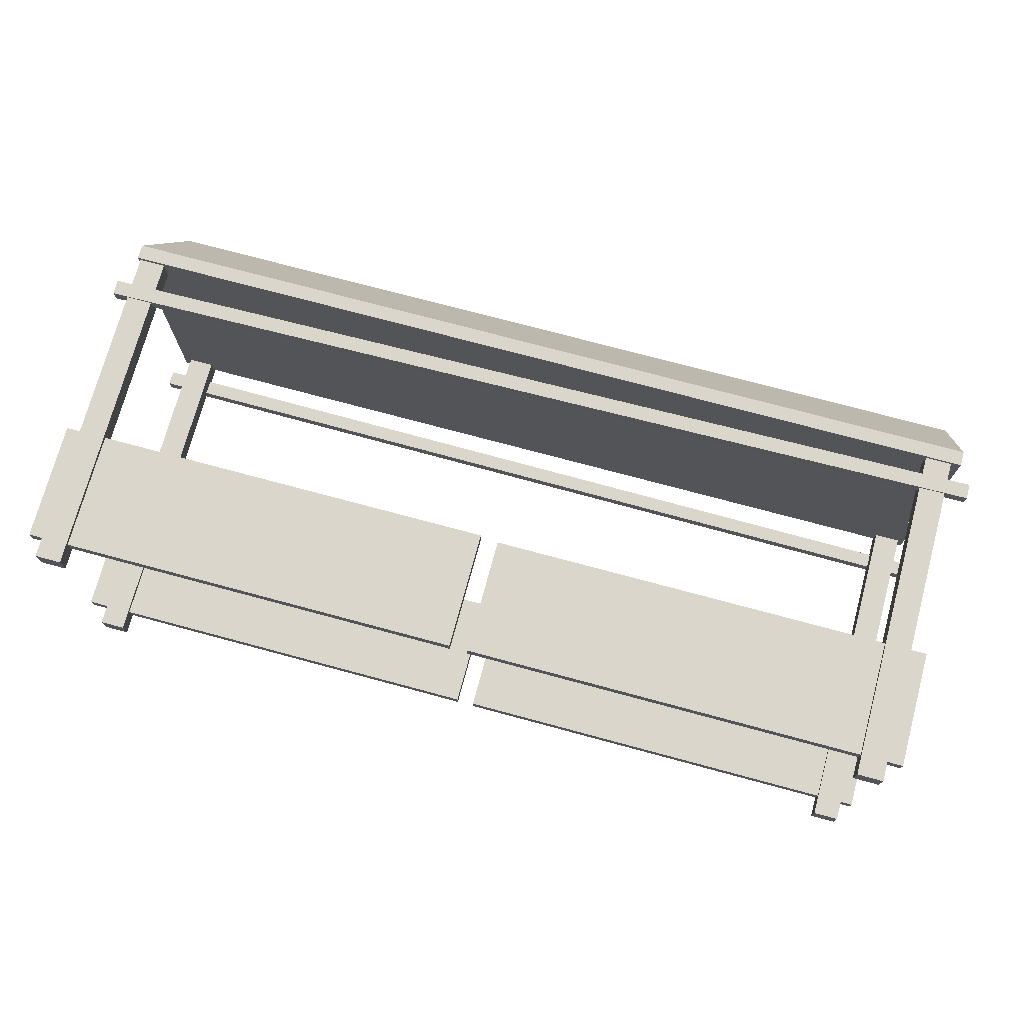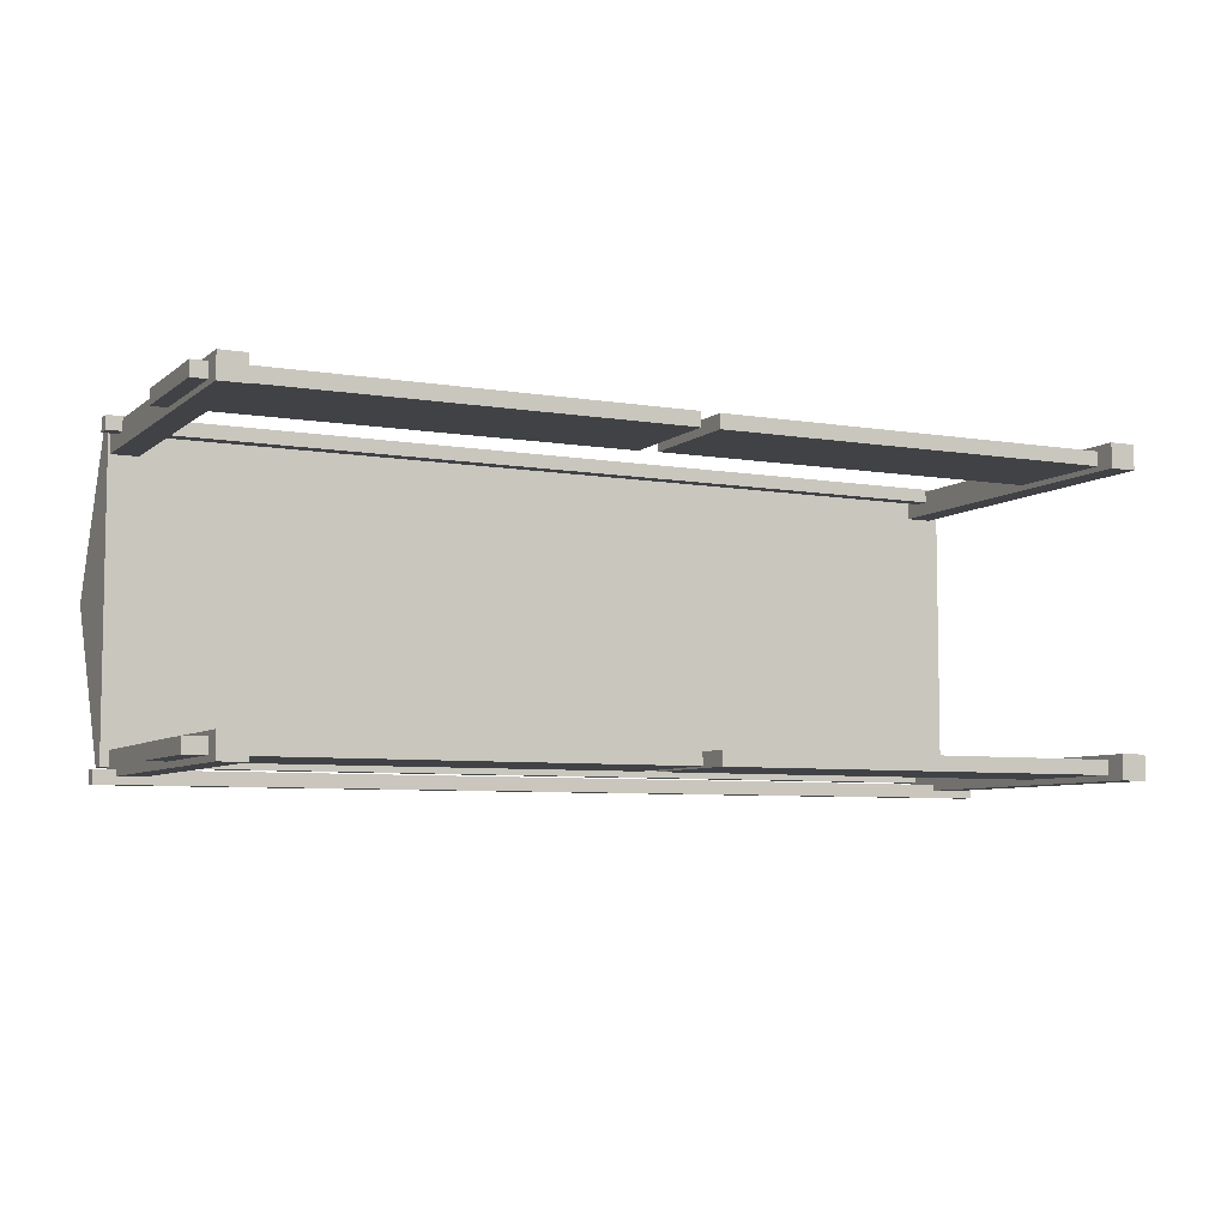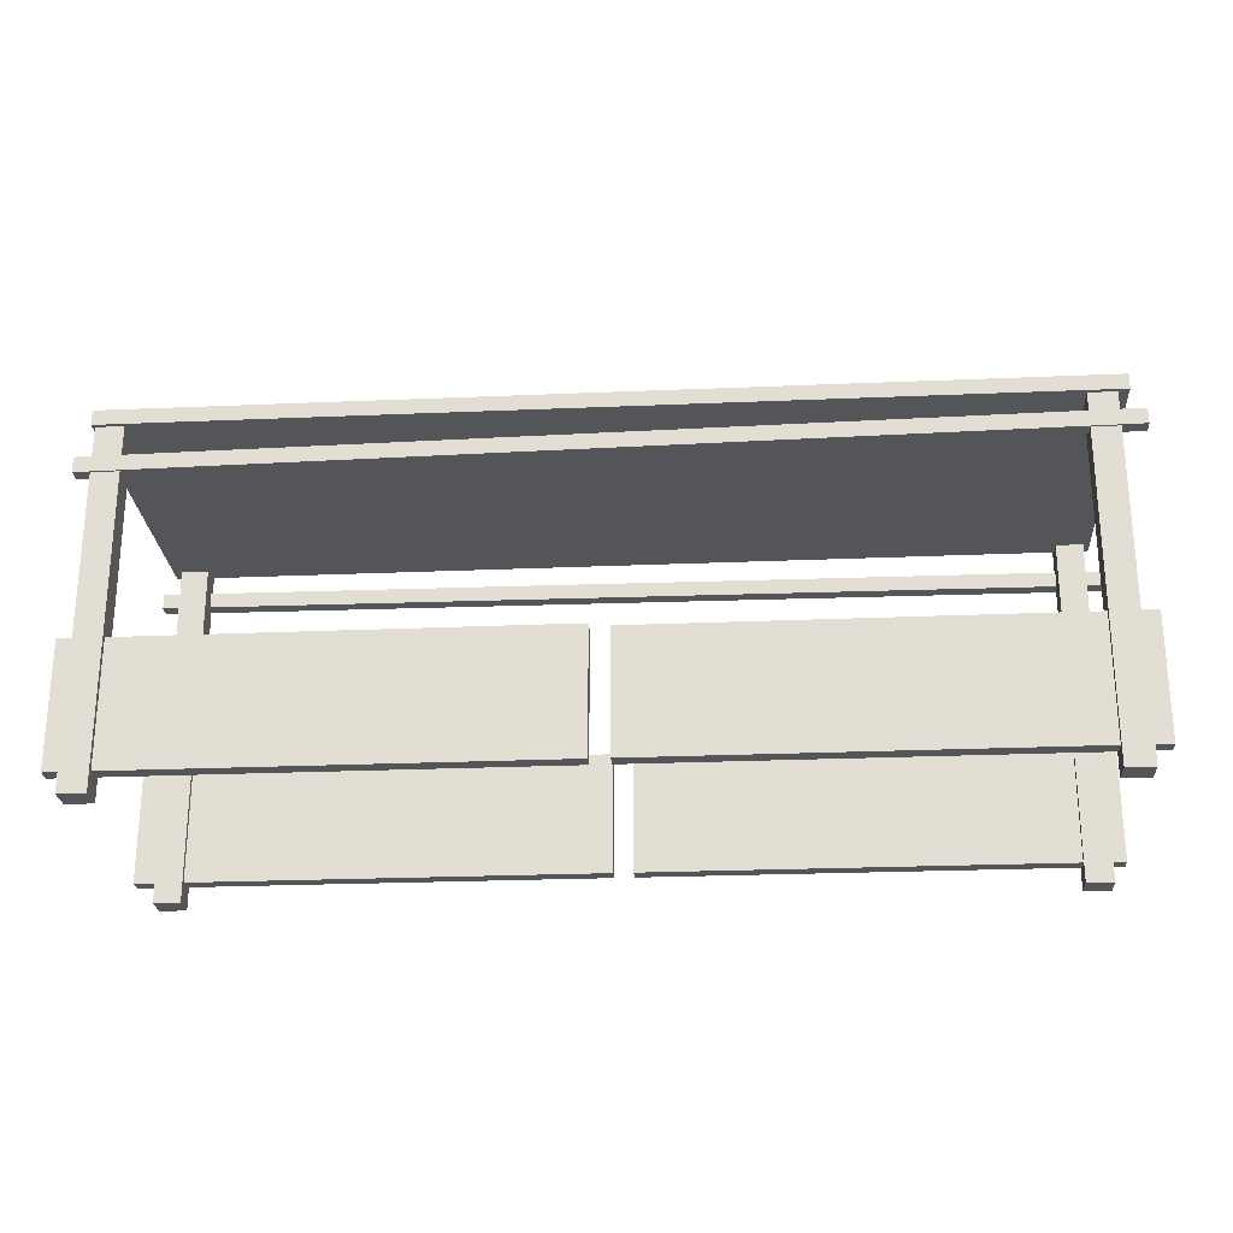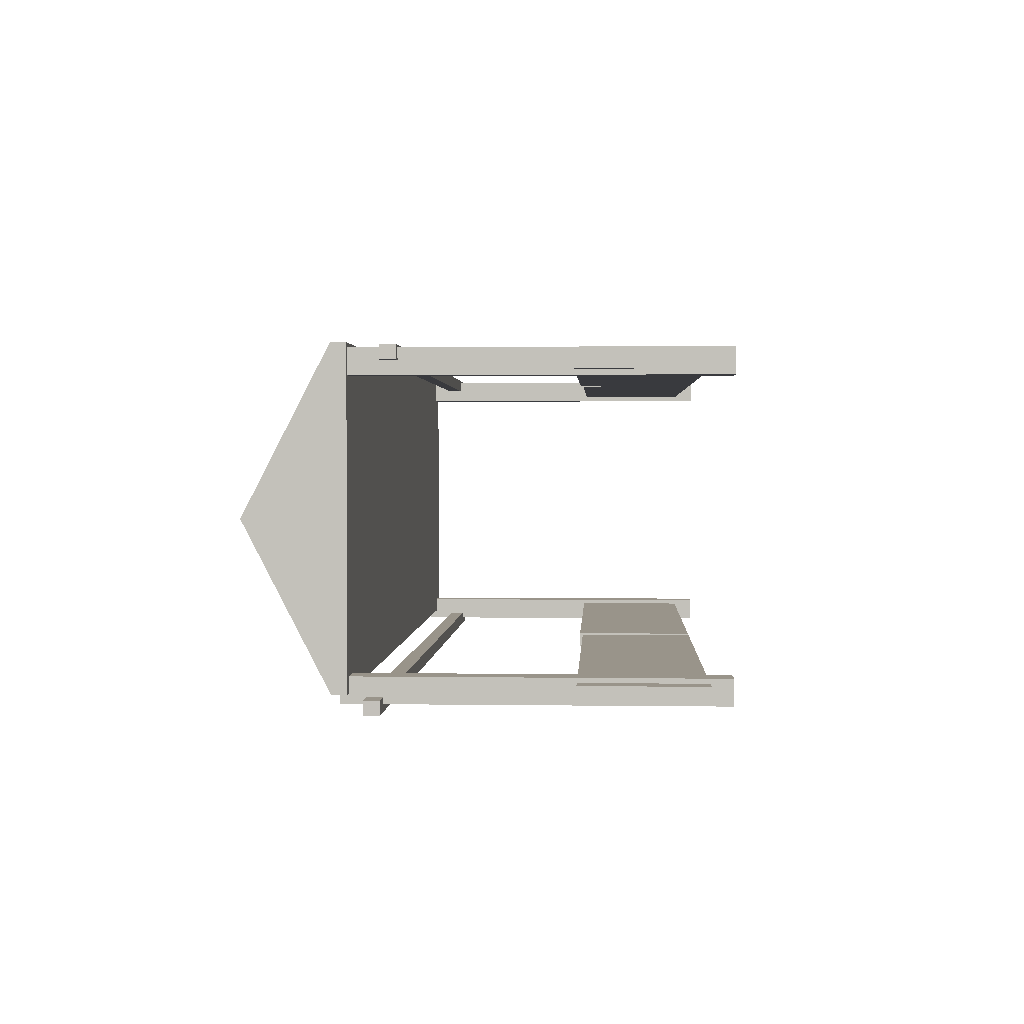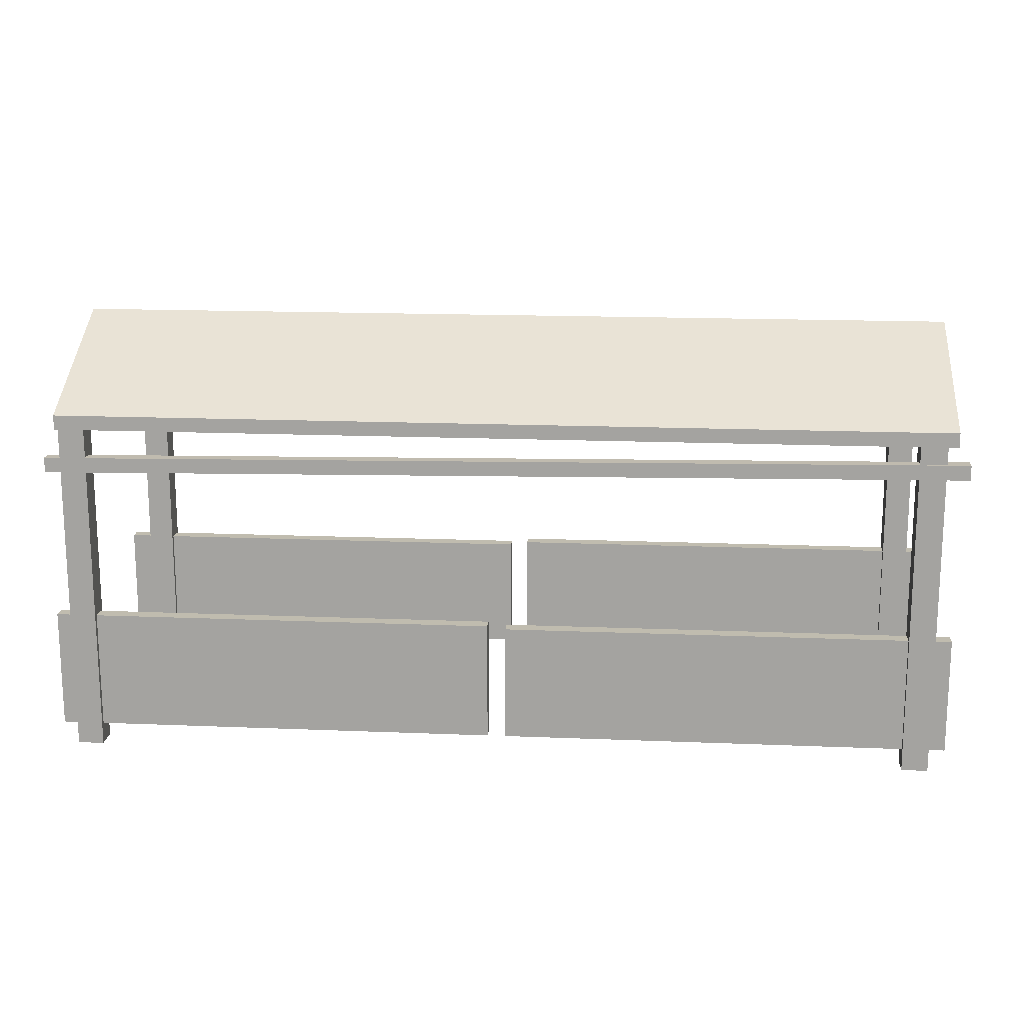
<metadata>
{"format":"obj","ext":"obj","renderer":"f3d","projection":"perspective","resolution":1024,"background":"white","views":[{"elev":73.5,"azim":15.1,"up":"+Z"},{"elev":-6.5,"azim":-26.1,"up":"+Z"},{"elev":-24.8,"azim":4.0,"up":"+Y"},{"elev":1.9,"azim":-87.1,"up":"+Z"},{"elev":16.3,"azim":4.8,"up":"+Y"}]}
</metadata>
<code>
o Cube_Cube.014
v -0.9715 0.5794 0.3368
v -0.9715 0.611 0.3368
v -0.9715 0.5794 -0.3368
v -0.9715 0.611 -0.3368
v 0.9715 0.5794 0.3368
v 0.9715 0.611 0.3368
v 0.9715 0.5794 -0.3368
v 0.9715 0.611 -0.3368
v 0.8936 -0.1596 0.3279
v 0.8936 0.5969 0.3279
v 0.8936 -0.1596 0.2747
v 0.8936 0.5969 0.2747
v 0.9506 -0.1596 0.3279
v 0.9506 0.5969 0.3279
v 0.9506 -0.1596 0.2747
v 0.9506 0.5969 0.2747
v -0.9665 -0.1596 0.3279
v -0.9665 0.5969 0.3279
v -0.9665 -0.1596 0.2747
v -0.9665 0.5969 0.2747
v -0.9096 -0.1596 0.3279
v -0.9096 0.5969 0.3279
v -0.9096 -0.1596 0.2747
v -0.9096 0.5969 0.2747
v -0.9538 -0.1596 -0.3037
v -0.9538 0.5969 -0.3037
v -0.9538 -0.1596 -0.3569
v -0.9538 0.5969 -0.3569
v -0.8968 -0.1596 -0.3037
v -0.8968 0.5969 -0.3037
v -0.8968 -0.1596 -0.3569
v -0.8968 0.5969 -0.3569
v 0.901 -0.1596 -0.3037
v 0.901 0.5969 -0.3037
v 0.901 -0.1596 -0.3569
v 0.901 0.5969 -0.3569
v 0.958 -0.1596 -0.3037
v 0.958 0.5969 -0.3037
v 0.958 -0.1596 -0.3569
v 0.958 0.5969 -0.3569
v -1 -0.1143 0.3171
v -1 0.146 0.3171
v -1 -0.1143 0.2861
v -1 0.146 0.2861
v -0.02698 -0.1143 0.3171
v -0.02698 0.146 0.3171
v -0.02698 -0.1143 0.2861
v -0.02698 0.146 0.2861
v 0.01346 -0.1143 0.3171
v 0.01346 0.1402 0.3171
v 0.01346 -0.1143 0.2861
v 0.01346 0.1402 0.2861
v 0.9865 -0.1143 0.3171
v 0.9865 0.1402 0.3171
v 0.9865 -0.1143 0.2861
v 0.9865 0.1402 0.2861
v -1 -0.1143 -0.3135
v -1 0.1402 -0.3135
v -1 -0.1143 -0.3446
v -1 0.1402 -0.3446
v -0.02698 -0.1143 -0.3135
v -0.02698 0.1402 -0.3135
v -0.02698 -0.1143 -0.3446
v -0.02698 0.1402 -0.3446
v 0.01346 -0.1143 -0.3135
v 0.01346 0.1475 -0.3135
v 0.01346 -0.1143 -0.3446
v 0.01346 0.1475 -0.3446
v 0.9865 -0.1143 -0.3135
v 0.9865 0.1475 -0.3135
v 0.9865 -0.1143 -0.3446
v 0.9865 0.1475 -0.3446
v -0.9715 0.7849 0
v 0.9715 0.7849 0
v -0.9997 0.4816 0.3324
v -1 0.5139 0.3324
v -0.9997 0.4816 0.3031
v -1 0.5139 0.3031
v 1 0.5081 0.3324
v 0.9997 0.5404 0.3324
v 1 0.5081 0.3031
v 0.9997 0.5404 0.3031
v -1 0.5137 -0.3439
v -0.9999 0.546 -0.3439
v -1 0.5137 -0.3732
v -0.9999 0.546 -0.3732
v 0.9999 0.5026 -0.3439
v 1 0.5349 -0.3439
v 0.9999 0.5026 -0.3732
v 1 0.5349 -0.3732
f 73 4 3
f 4 7 3
f 74 6 5
f 6 1 5
f 7 1 3
f 73 6 74
f 10 11 9
f 12 15 11
f 16 13 15
f 14 9 13
f 15 9 11
f 12 14 16
f 18 19 17
f 20 23 19
f 24 21 23
f 22 17 21
f 23 17 19
f 20 22 24
f 26 27 25
f 28 31 27
f 32 29 31
f 30 25 29
f 31 25 27
f 28 30 32
f 34 35 33
f 36 39 35
f 40 37 39
f 38 33 37
f 39 33 35
f 36 38 40
f 42 43 41
f 44 47 43
f 48 45 47
f 46 41 45
f 47 41 43
f 44 46 48
f 50 51 49
f 52 55 51
f 56 53 55
f 54 49 53
f 55 49 51
f 52 54 56
f 58 59 57
f 60 63 59
f 64 61 63
f 62 57 61
f 63 57 59
f 60 62 64
f 66 67 65
f 68 71 67
f 72 69 71
f 70 65 69
f 71 65 67
f 68 70 72
f 4 74 8
f 76 77 75
f 78 81 77
f 82 79 81
f 80 75 79
f 81 75 77
f 78 80 82
f 84 85 83
f 86 89 85
f 90 87 89
f 87 84 83
f 89 83 85
f 86 88 90
f 3 1 73
f 1 2 73
f 4 8 7
f 5 7 74
f 7 8 74
f 6 2 1
f 7 5 1
f 73 2 6
f 10 12 11
f 12 16 15
f 16 14 13
f 14 10 9
f 15 13 9
f 12 10 14
f 18 20 19
f 20 24 23
f 24 22 21
f 22 18 17
f 23 21 17
f 20 18 22
f 26 28 27
f 28 32 31
f 32 30 29
f 30 26 25
f 31 29 25
f 28 26 30
f 34 36 35
f 36 40 39
f 40 38 37
f 38 34 33
f 39 37 33
f 36 34 38
f 42 44 43
f 44 48 47
f 48 46 45
f 46 42 41
f 47 45 41
f 44 42 46
f 50 52 51
f 52 56 55
f 56 54 53
f 54 50 49
f 55 53 49
f 52 50 54
f 58 60 59
f 60 64 63
f 64 62 61
f 62 58 57
f 63 61 57
f 60 58 62
f 66 68 67
f 68 72 71
f 72 70 69
f 70 66 65
f 71 69 65
f 68 66 70
f 4 73 74
f 76 78 77
f 78 82 81
f 82 80 79
f 80 76 75
f 81 79 75
f 78 76 80
f 84 86 85
f 86 90 89
f 90 88 87
f 87 88 84
f 89 87 83
f 86 84 88

</code>
